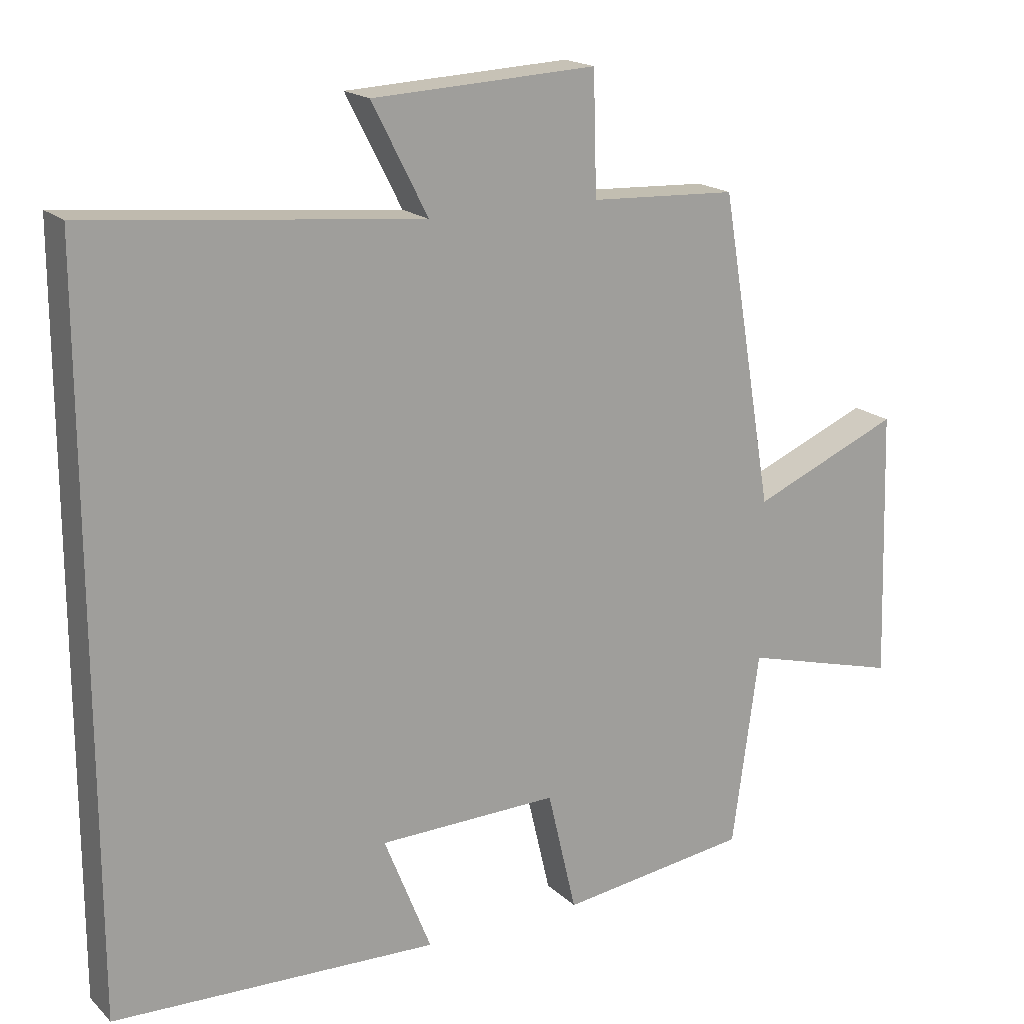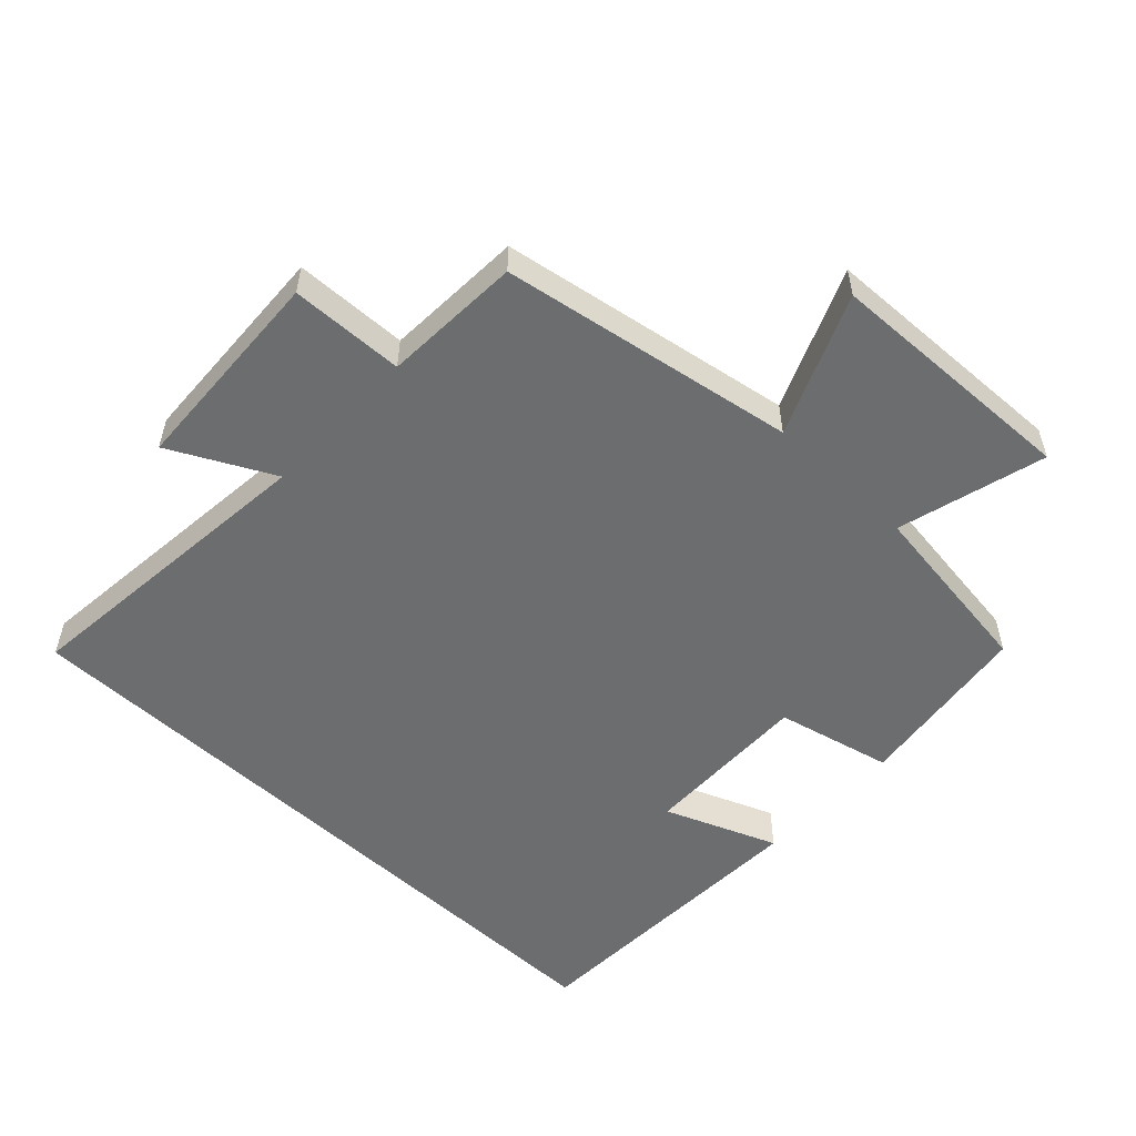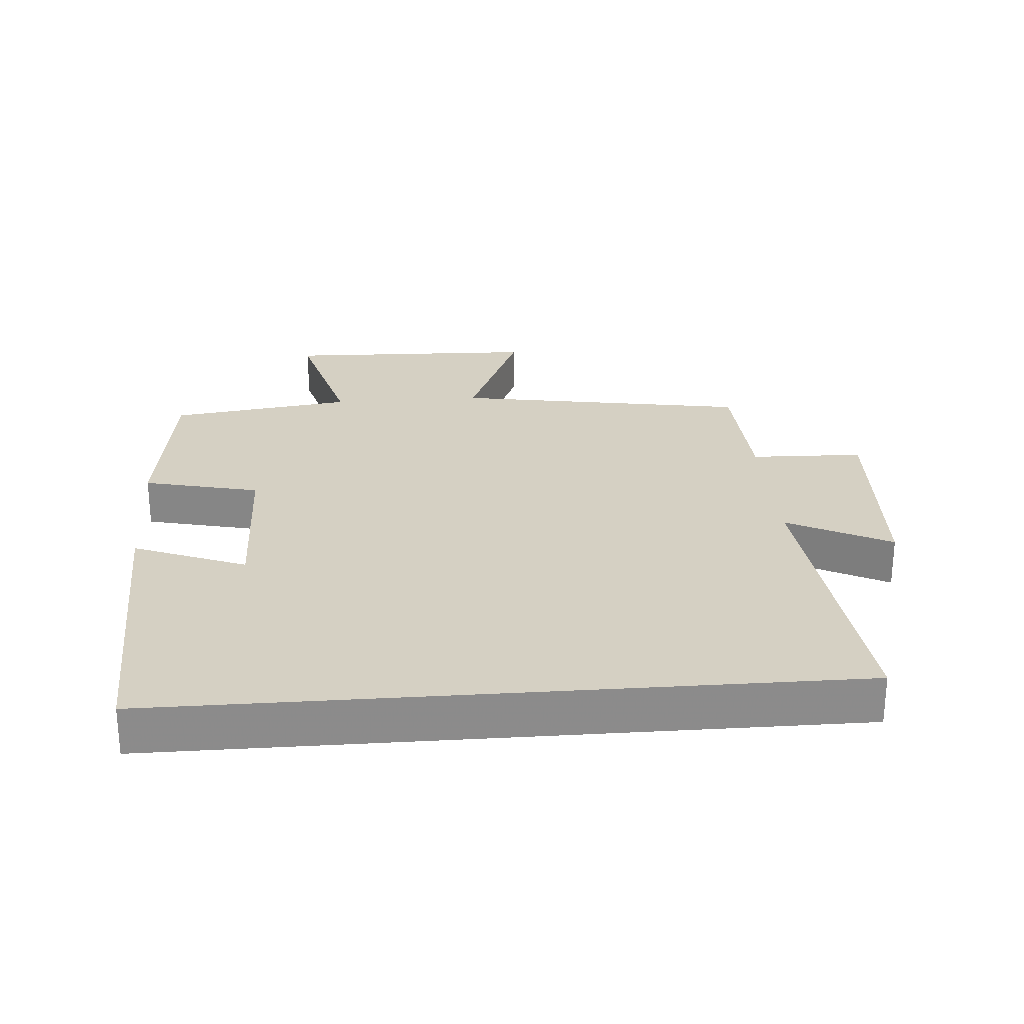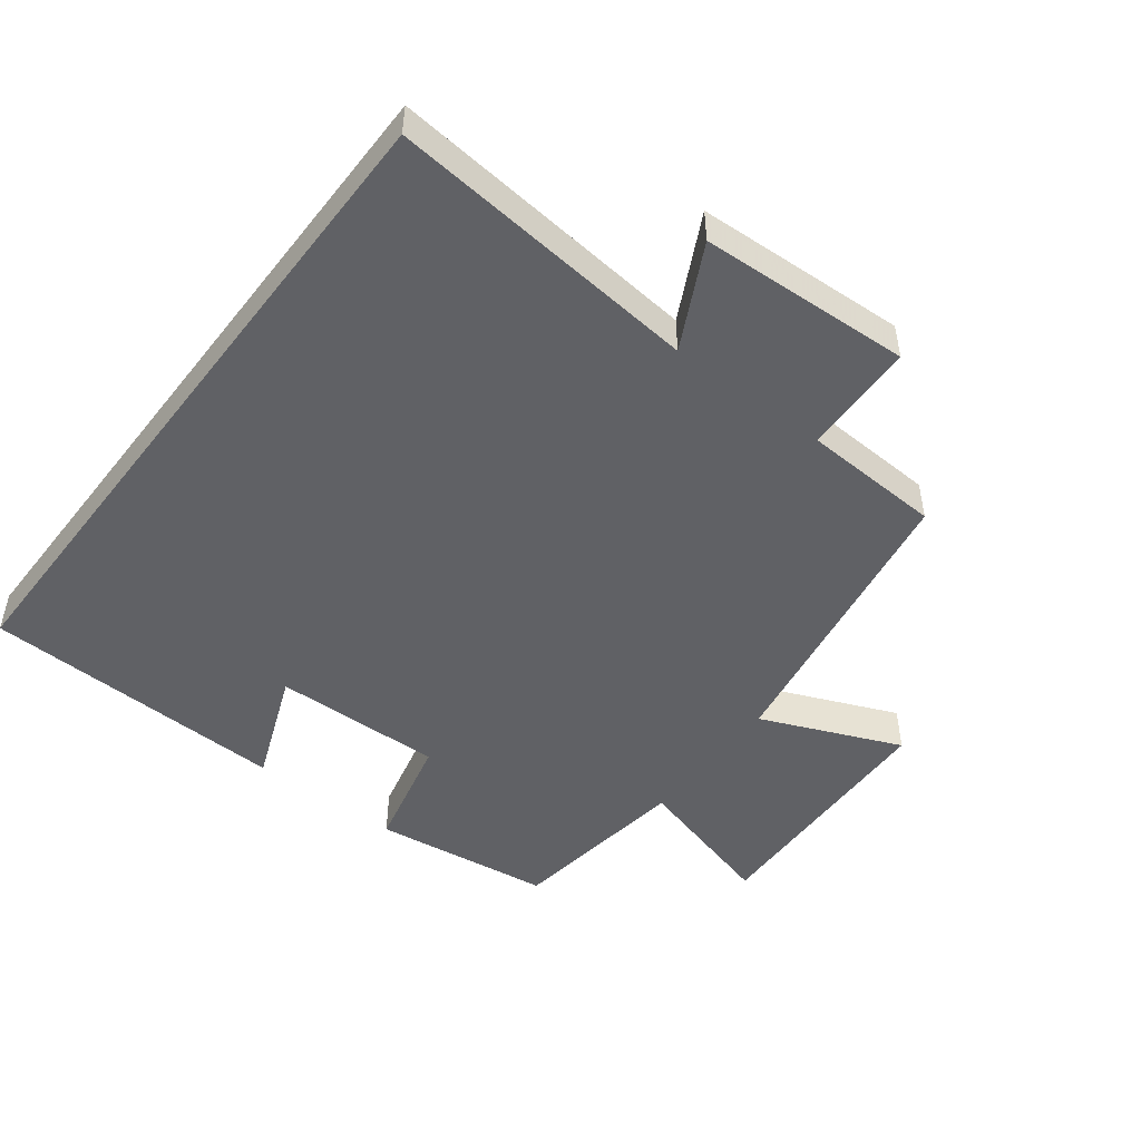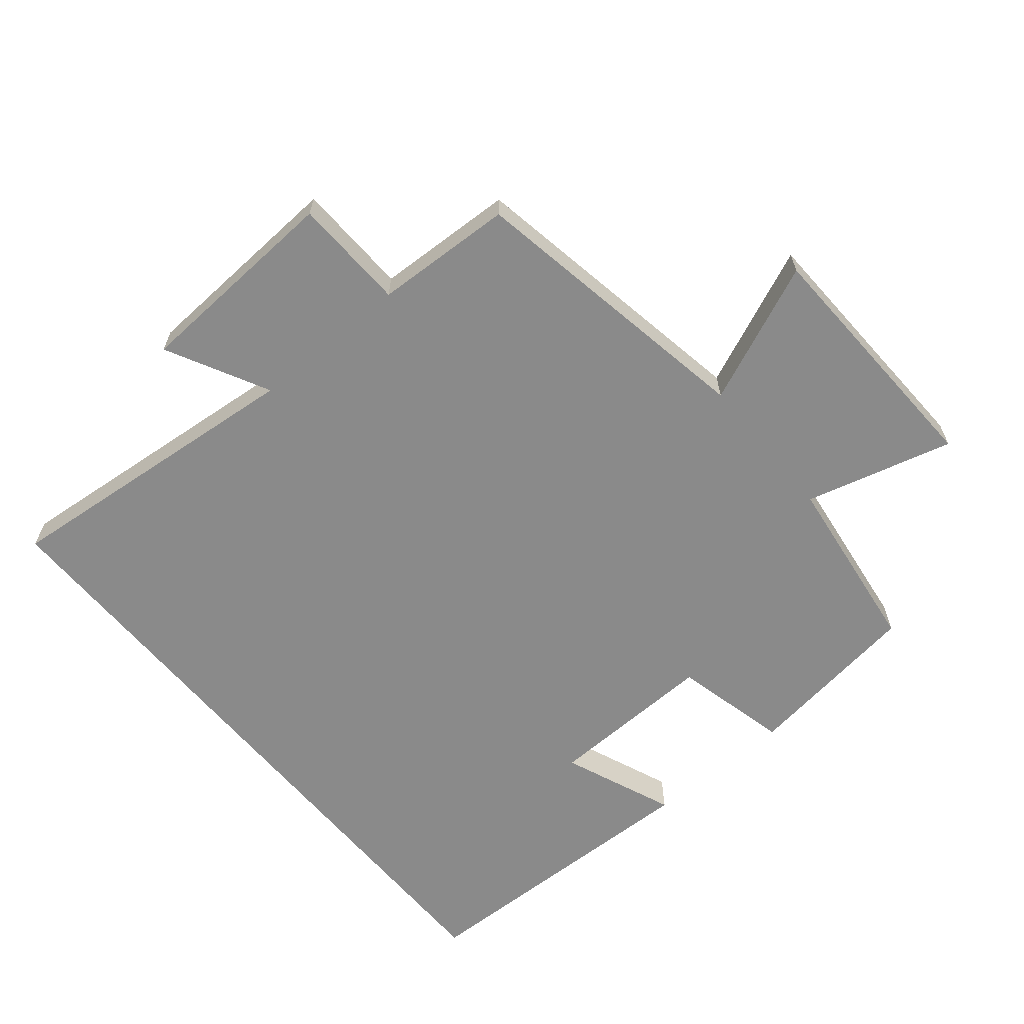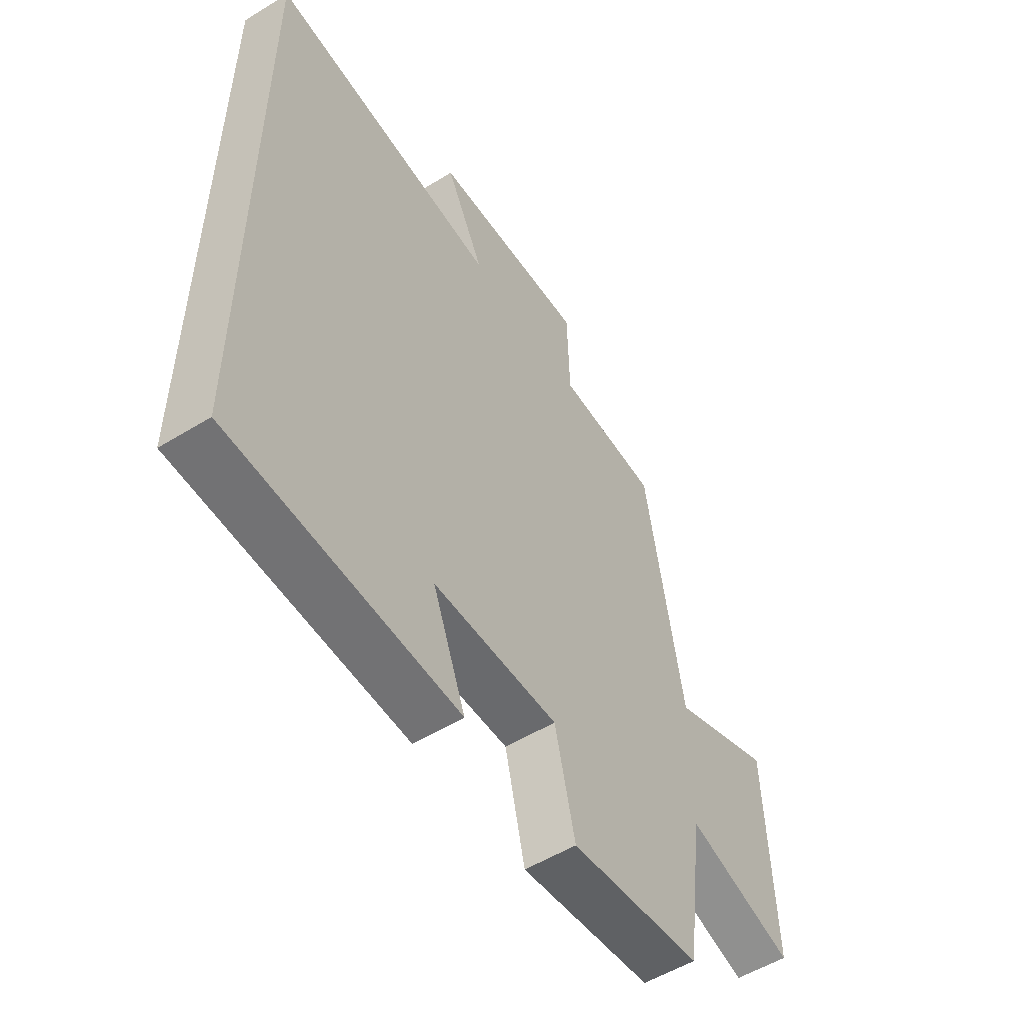
<metadata>
{"format":"obj","ext":"obj","renderer":"f3d","projection":"perspective","resolution":1024,"background":"white","views":[{"elev":18.2,"azim":-30.4,"up":"+Z"},{"elev":-53.9,"azim":46.7,"up":"+Y"},{"elev":26.4,"azim":-94.4,"up":"+Y"},{"elev":-48.8,"azim":-37.4,"up":"+Y"},{"elev":-63.4,"azim":40.0,"up":"+Y"},{"elev":-54.1,"azim":-56.9,"up":"+Z"}]}
</metadata>
<code>
v 0.425 0.07 0.49
v 0.5 0.07 0.046
v 0.711 0.07 0.135
v 0.723 0.07 -0.249
v 0.5 0.07 -0.188
v 0.462 0.07 -0.464
v 0.192 0.07 -0.5
v 0.151 0.07 -0.325
v -0.105 0.07 -0.331
v -0.038 0.07 -0.5
v -0.5 0.07 -0.484
v -0.5 0.07 0.547
v -0.028 0.07 0.5
v -0.107 0.07 0.655
v 0.211 0.07 0.671
v 0.216 0.07 0.5
v 0.425 0 0.49
v 0.5 0 0.046
v 0.711 0 0.135
v 0.723 0 -0.249
v 0.5 0 -0.188
v 0.462 0 -0.464
v 0.192 0 -0.5
v 0.151 0 -0.325
v -0.105 0 -0.331
v -0.038 0 -0.5
v -0.5 0 -0.484
v -0.5 0 0.547
v -0.028 0 0.5
v -0.107 0 0.655
v 0.211 0 0.671
v 0.216 0 0.5
f 13 14 15 16
f 13 16 1 2
f 12 13 2
f 9 10 11 12
f 8 9 12 2
f 5 6 7 8
f 5 8 2 3
f 3 4 5
f 32 31 30 29
f 18 17 32 29
f 18 29 28
f 28 27 26 25
f 18 28 25 24
f 24 23 22 21
f 19 18 24 21
f 21 20 19
f 1 17 18 2
f 2 18 19 3
f 3 19 20 4
f 4 20 21 5
f 5 21 22 6
f 6 22 23 7
f 7 23 24 8
f 8 24 25 9
f 9 25 26 10
f 10 26 27 11
f 11 27 28 12
f 12 28 29 13
f 13 29 30 14
f 14 30 31 15
f 15 31 32 16
f 16 32 17 1

</code>
